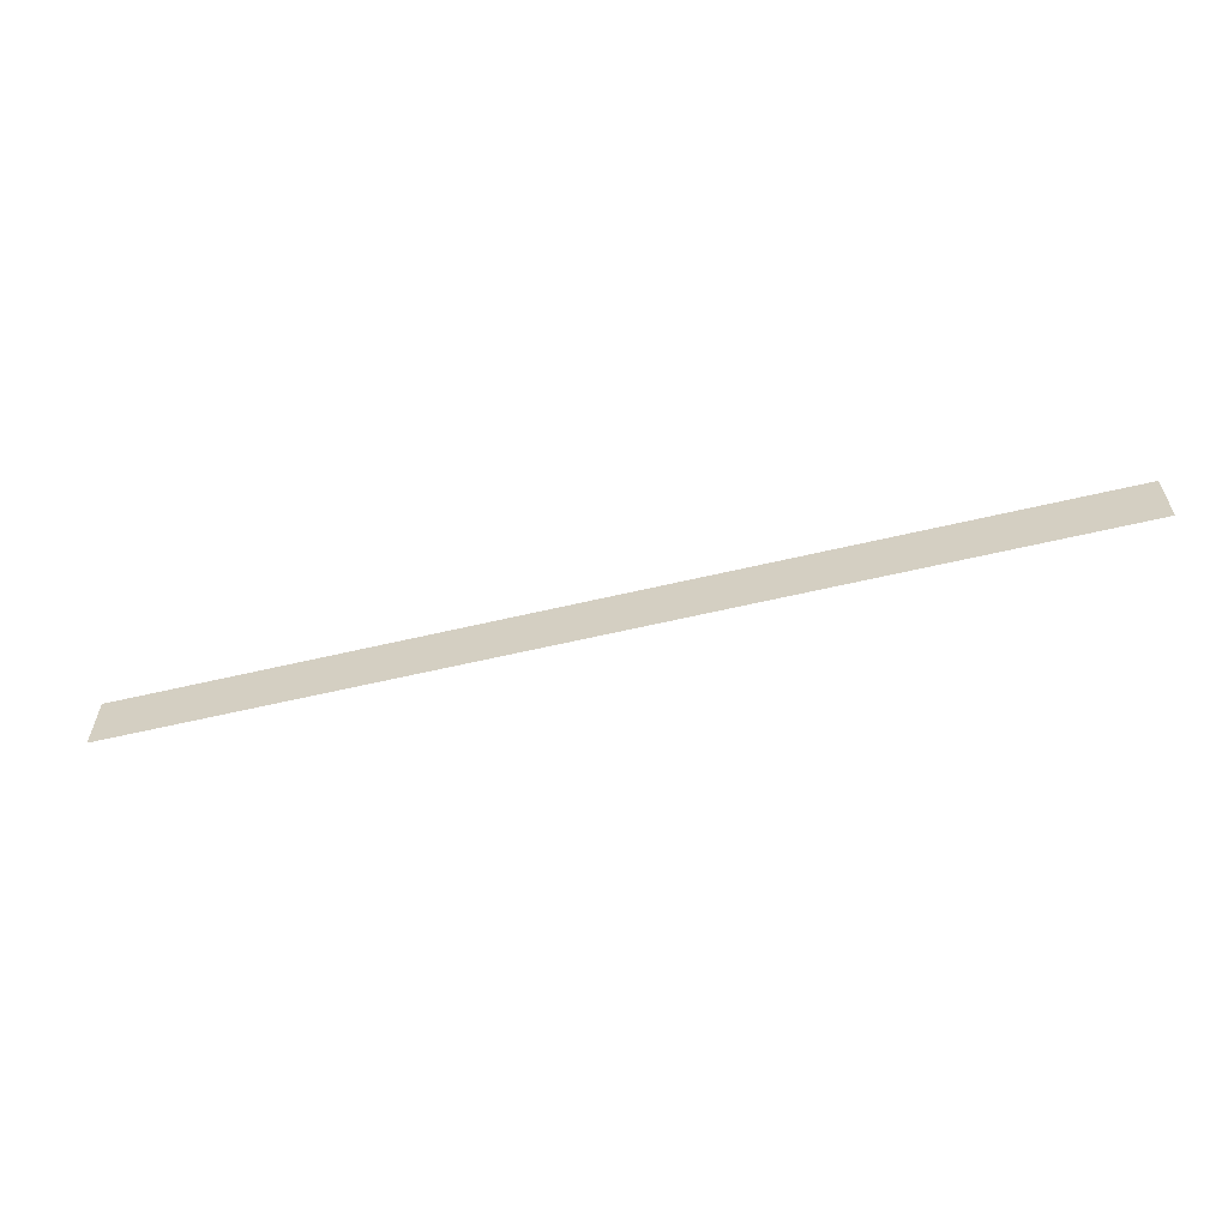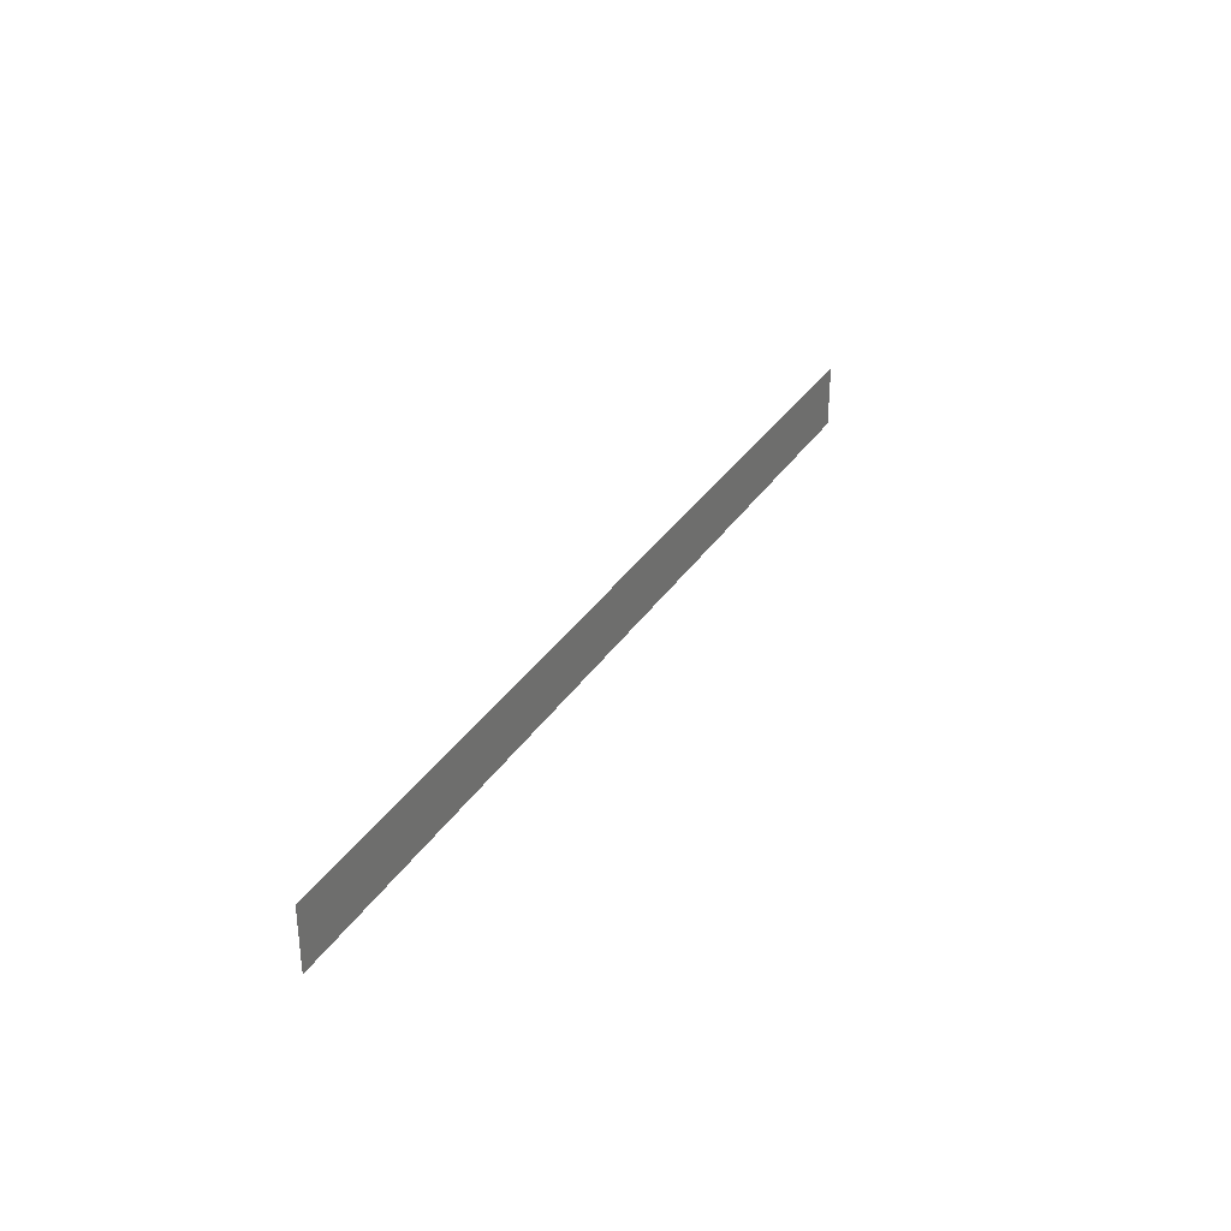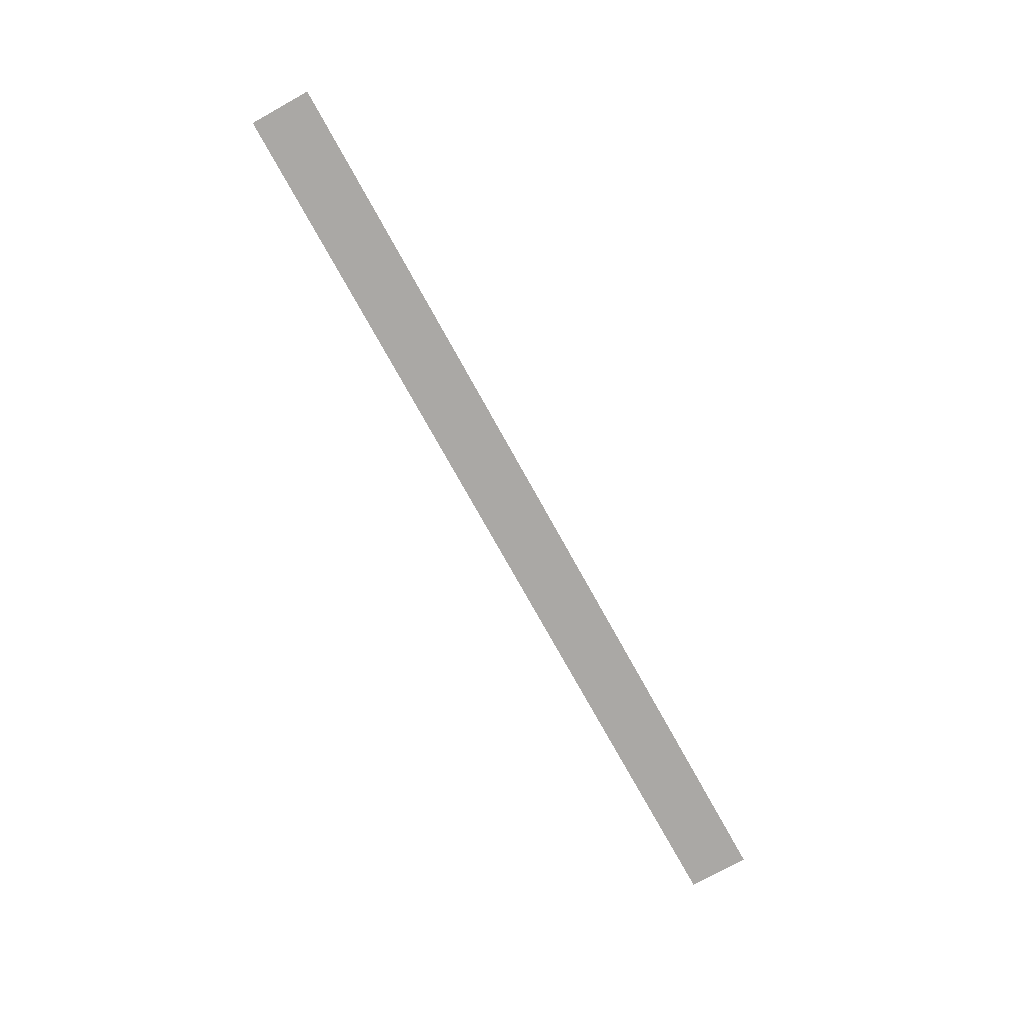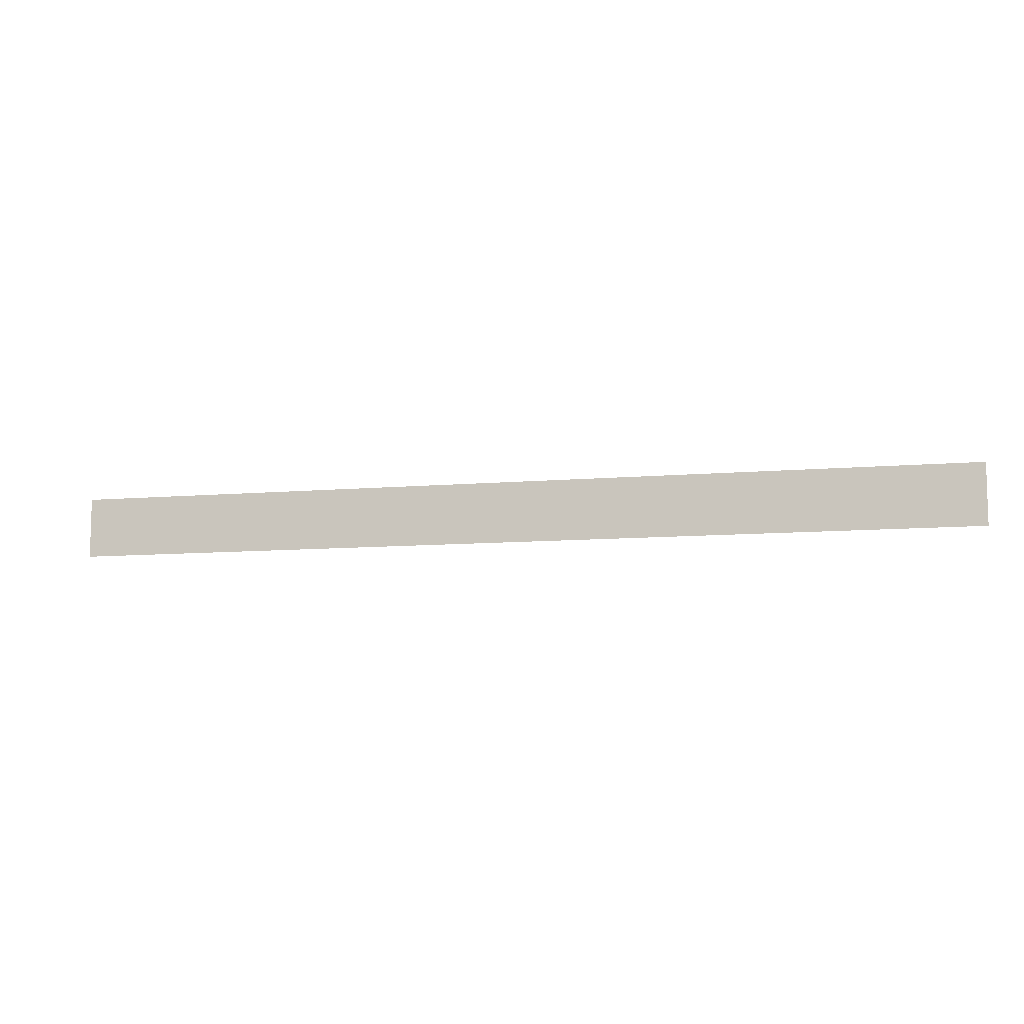
<metadata>
{"format":"obj","ext":"obj","renderer":"f3d","projection":"perspective","resolution":1024,"background":"white","views":[{"elev":-59.6,"azim":13.7,"up":"+Y"},{"elev":32.3,"azim":-62.5,"up":"+Y"},{"elev":-75.1,"azim":119.0,"up":"+Z"},{"elev":-9.1,"azim":13.7,"up":"+Y"}]}
</metadata>
<code>
g Health_Bar
v 1e-06 -0.01034 -0
v 0.3146 0.01053 0
v 0.3146 -0.01034 -0
v 1e-06 0.01053 0
f -2 -3 -4
f -1 -4 -3

</code>
